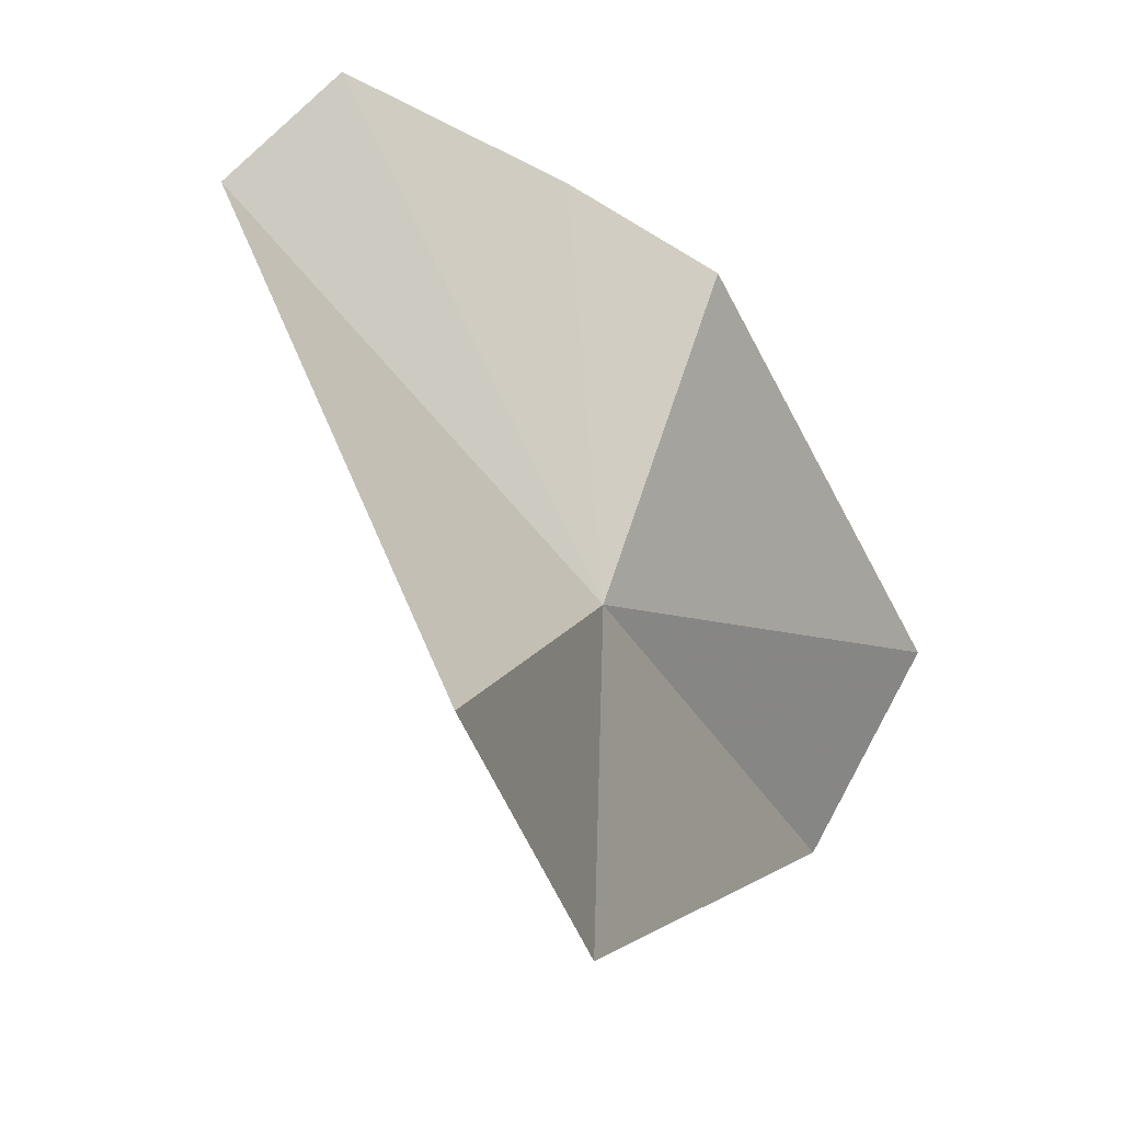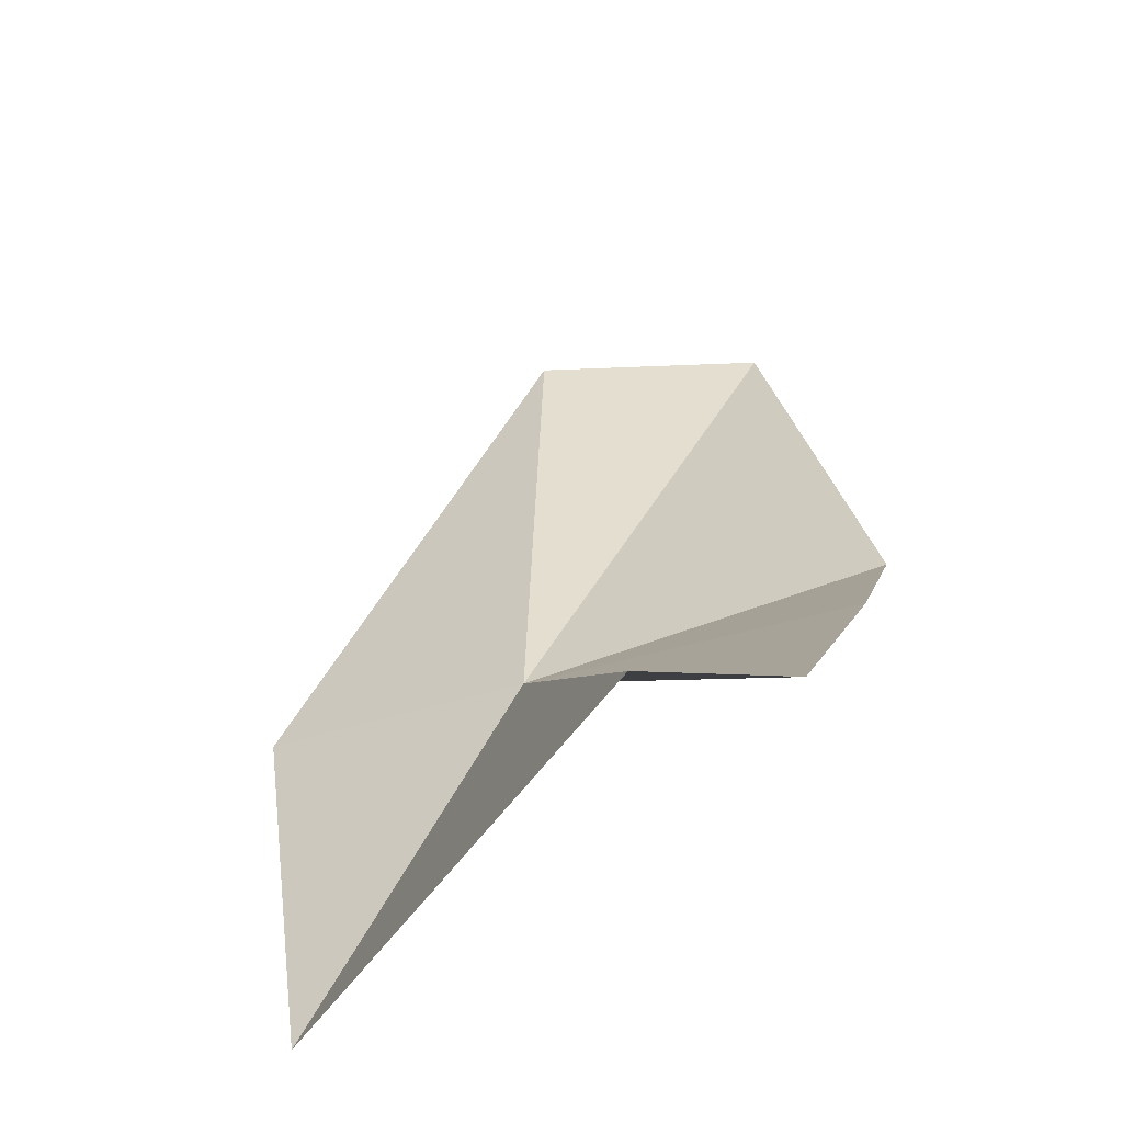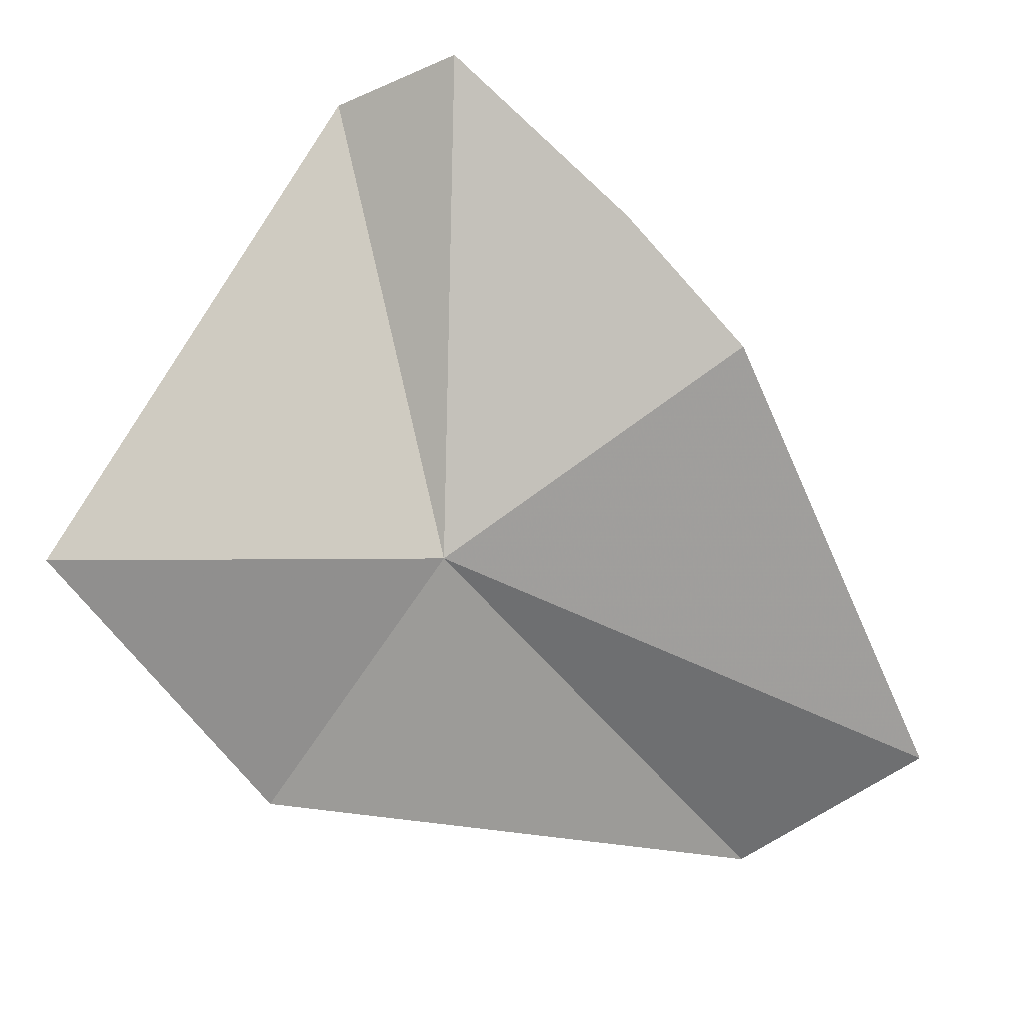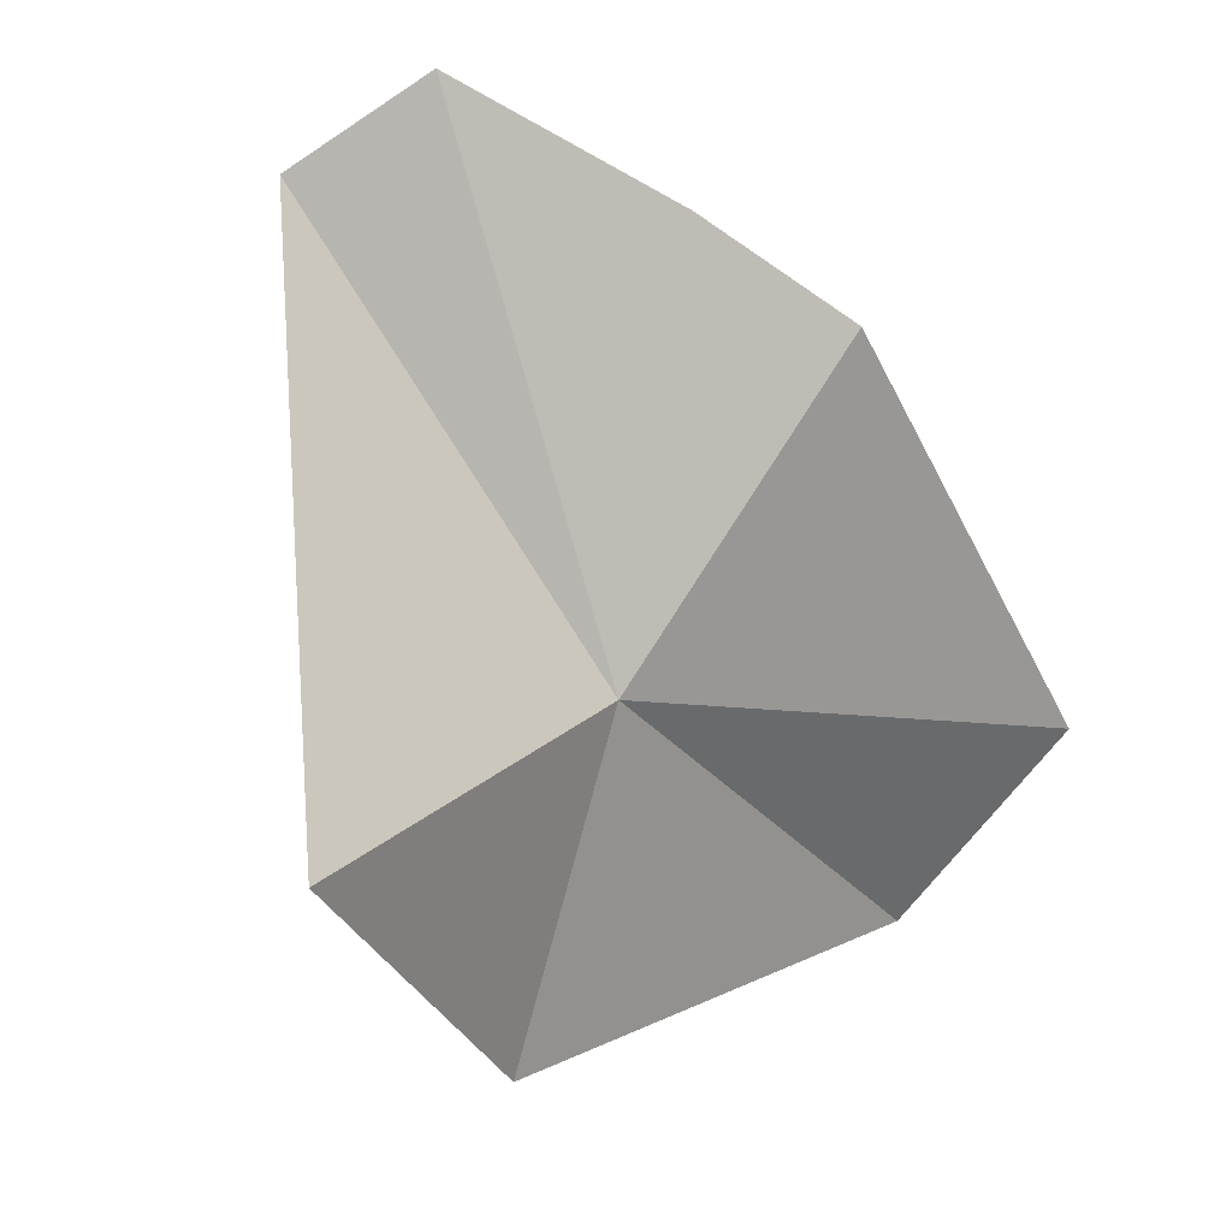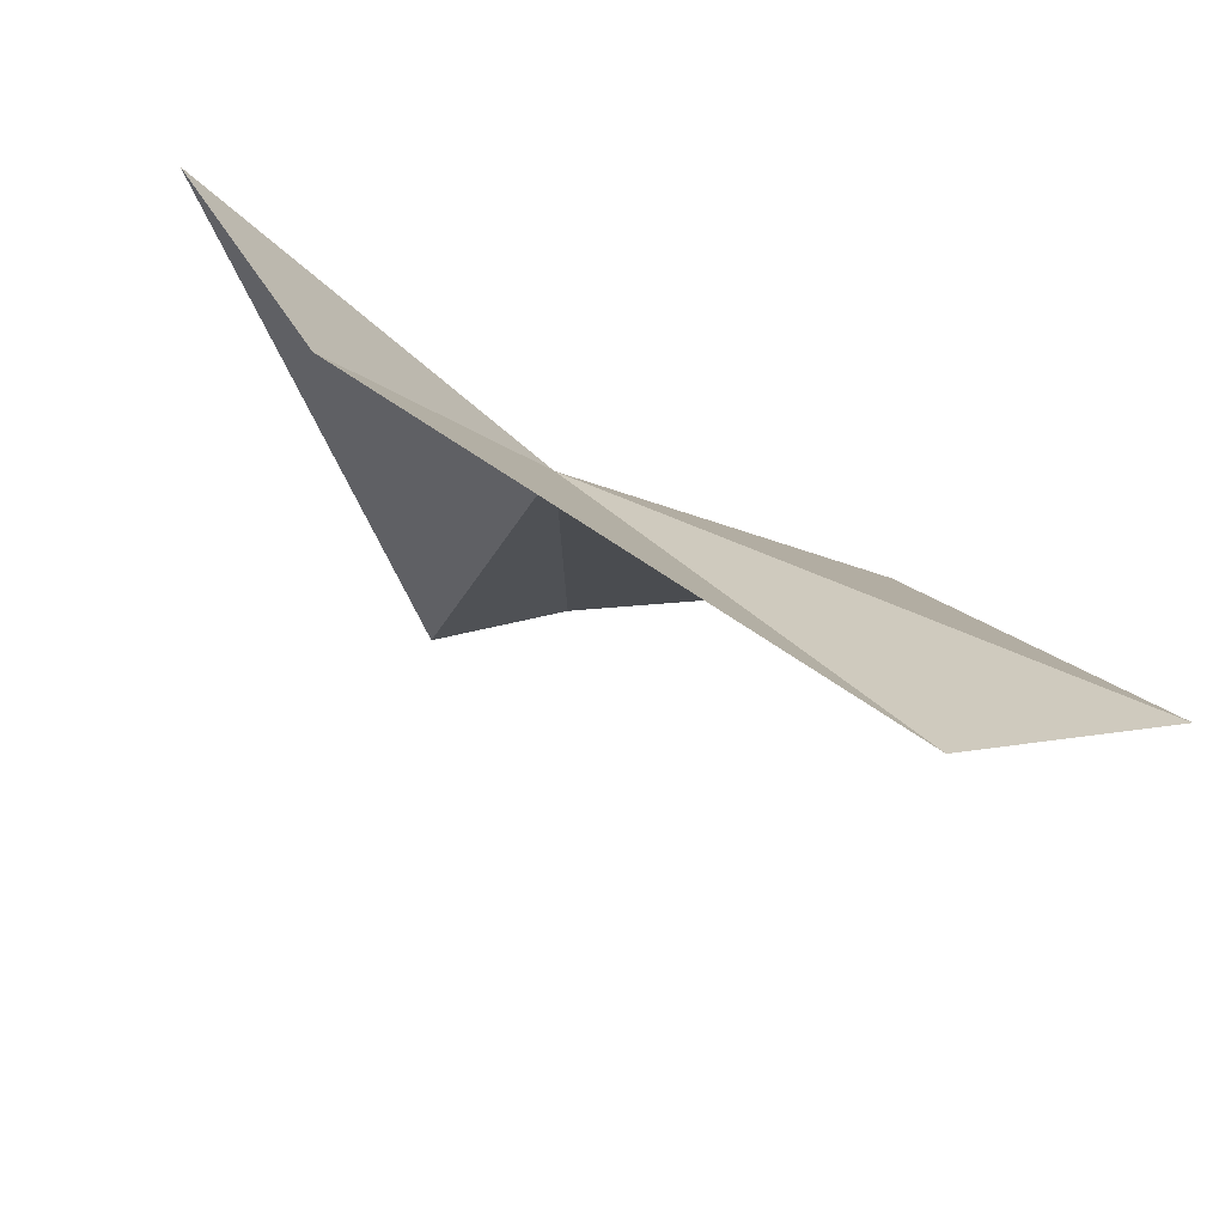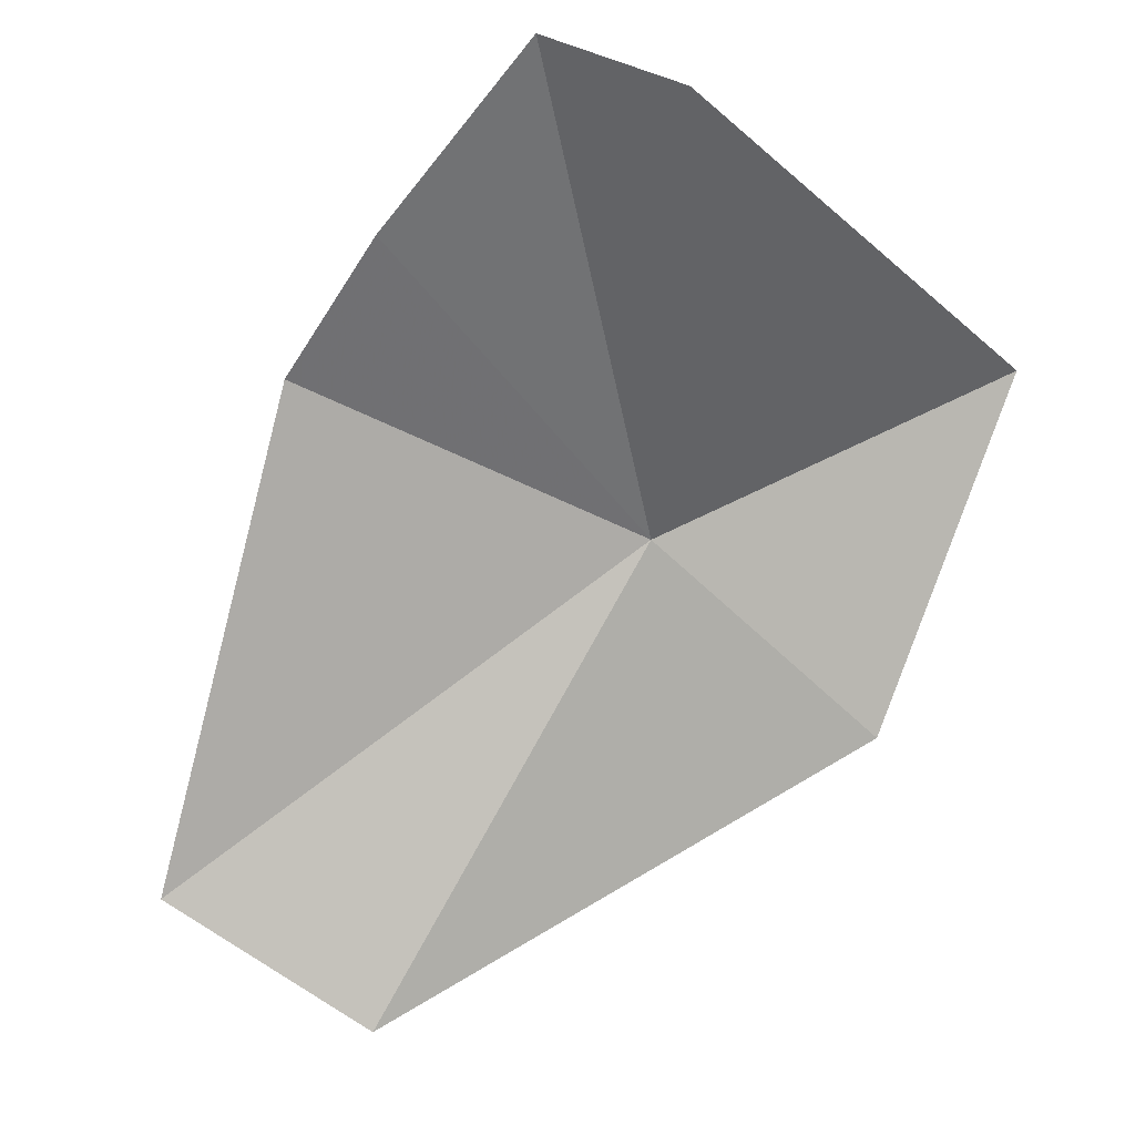
<metadata>
{"format":"obj","ext":"obj","renderer":"f3d","projection":"perspective","resolution":1024,"background":"white","views":[{"elev":37.3,"azim":130.1,"up":"+Y"},{"elev":45.5,"azim":151.0,"up":"+Z"},{"elev":-46.5,"azim":-172.8,"up":"+Z"},{"elev":49.8,"azim":146.7,"up":"+Y"},{"elev":-60.1,"azim":170.9,"up":"+Y"},{"elev":-8.7,"azim":7.8,"up":"+Y"}]}
</metadata>
<code>
v -21.44 6.68 40.03
v -18.14 3.856 37.45
v -15.83 9.653 37.71
v -20.26 11.81 45.93
v -22.38 12.76 45.6
v -24.98 10.57 43.66
v -26.66 8.868 42.1
v -29.15 1.315 39.42
v -25.86 -0.712 39.08
f 1 3 2
f 1 5 4
f 1 6 5
f 1 7 6
f 1 8 7
f 1 4 3
f 1 2 9
f 1 9 8

</code>
